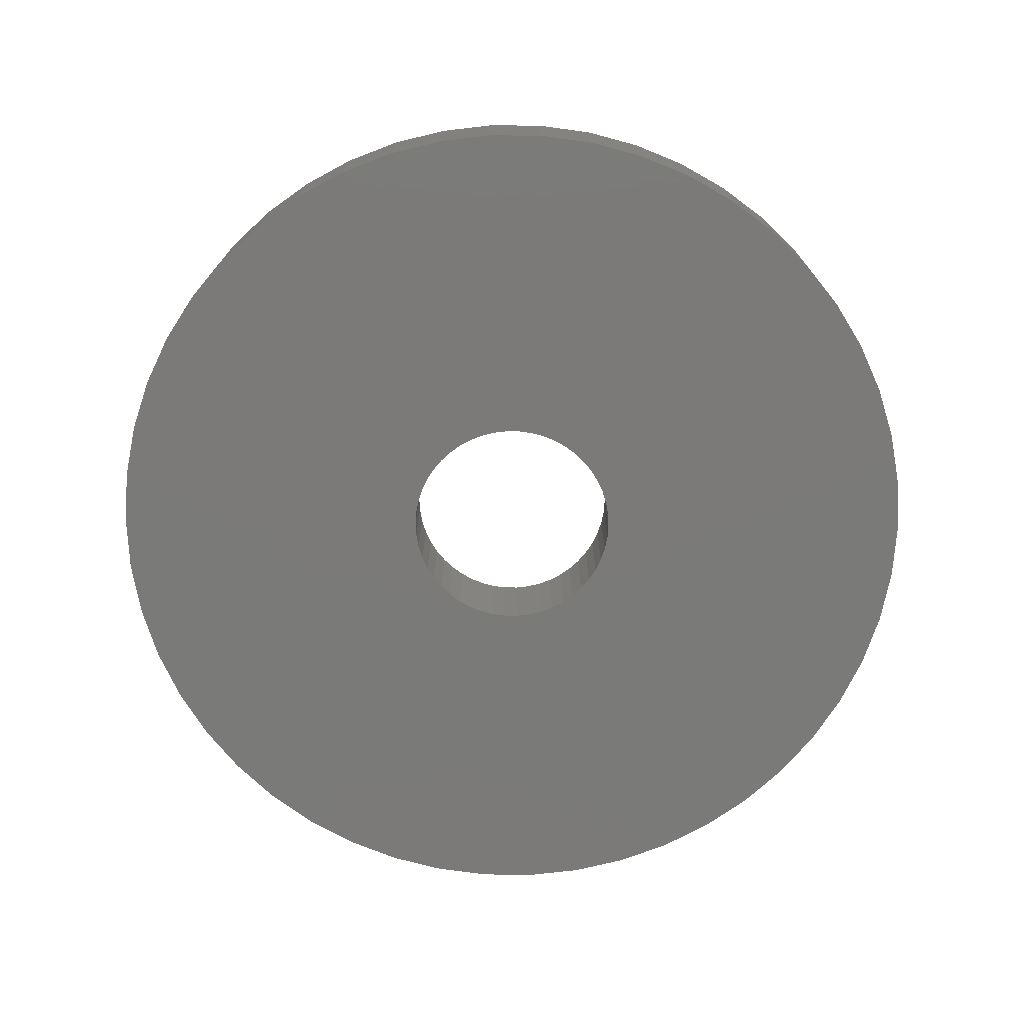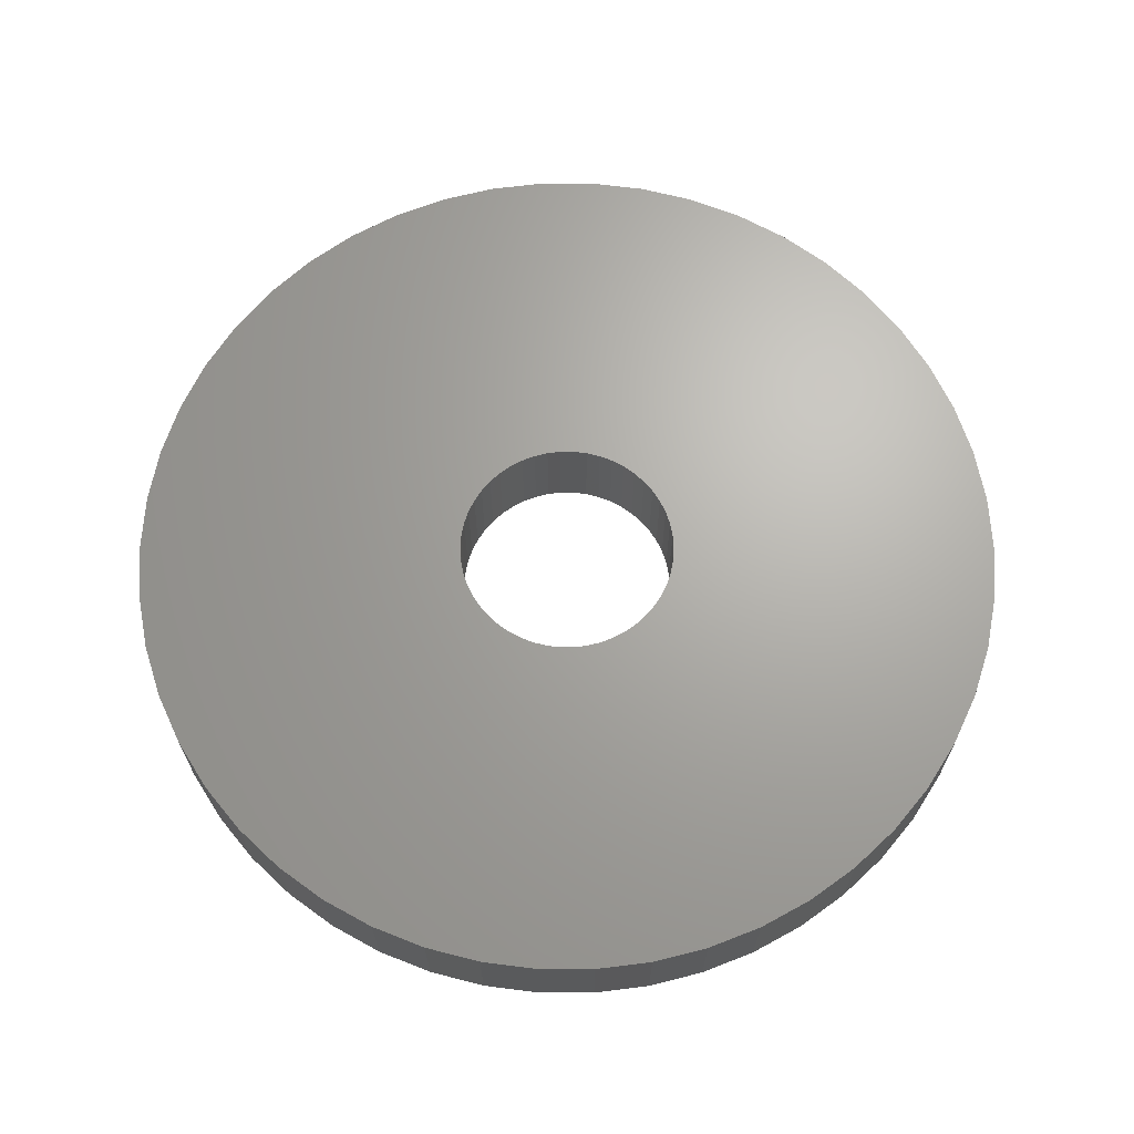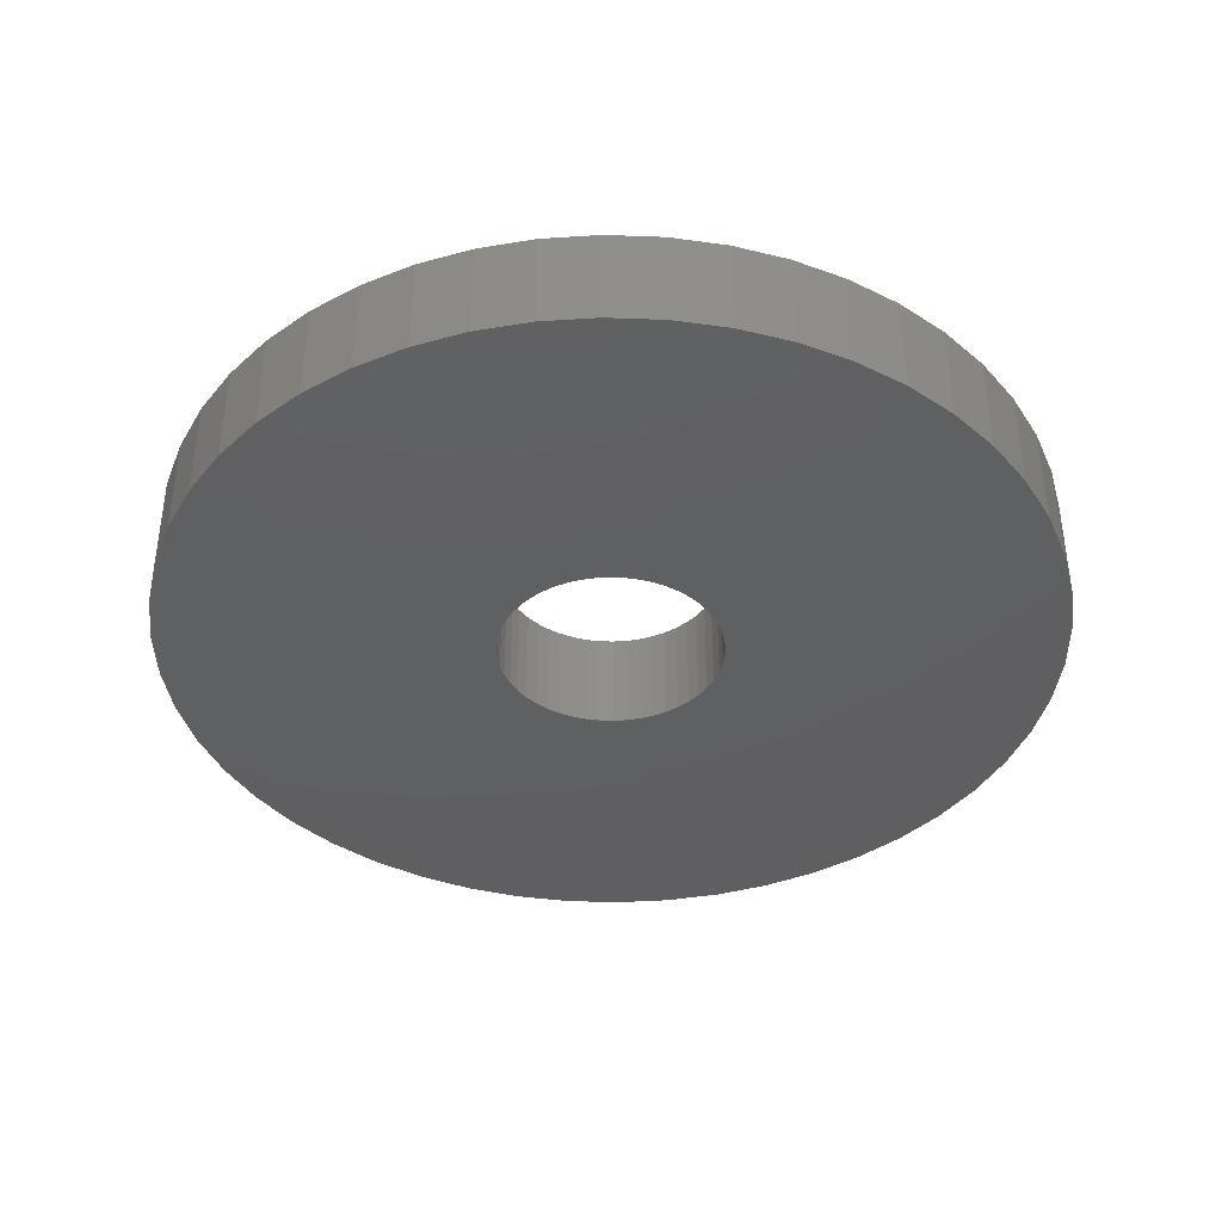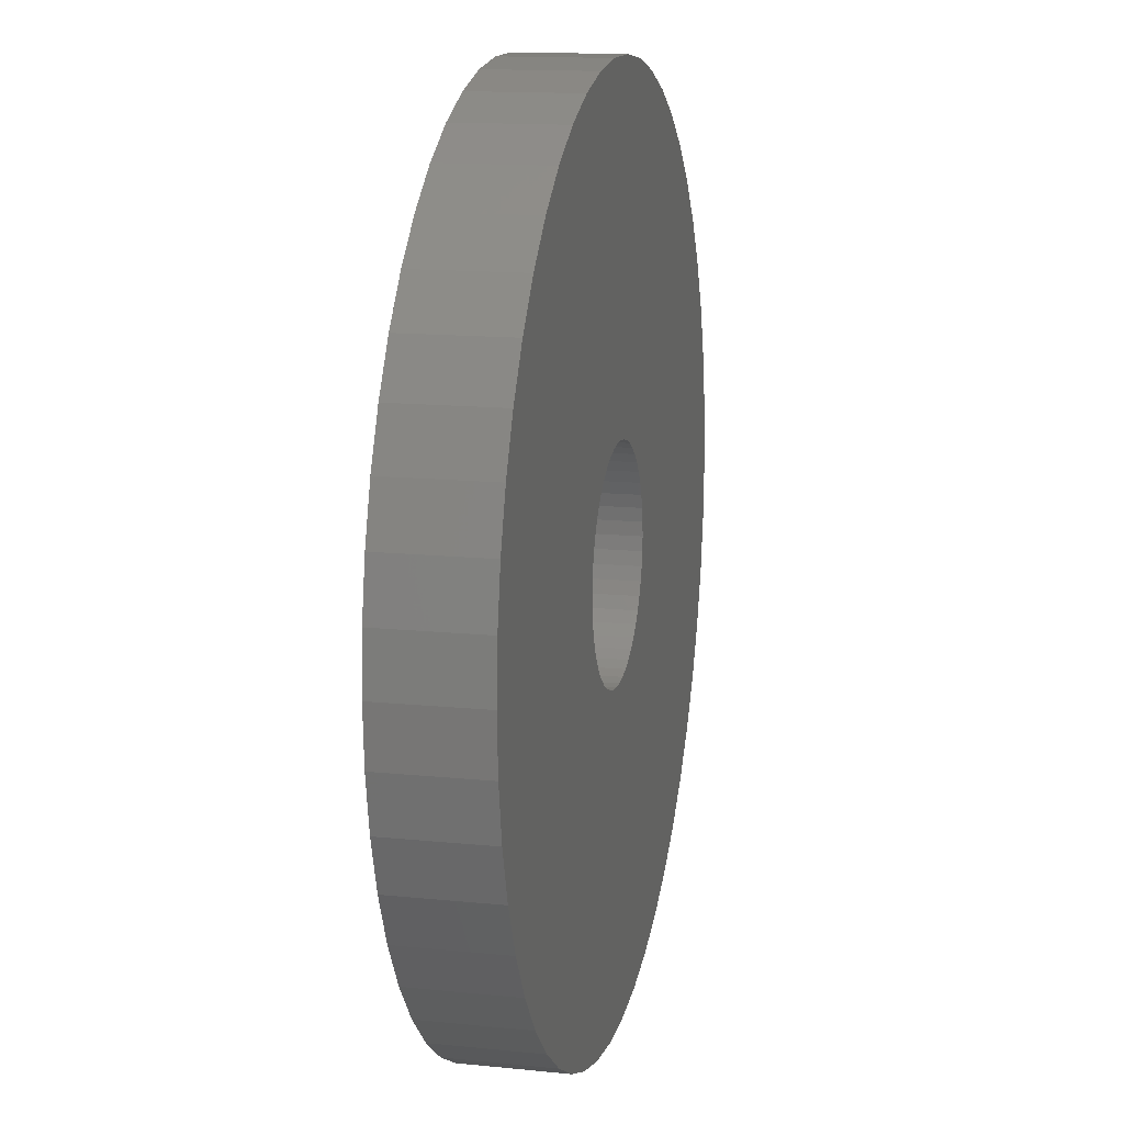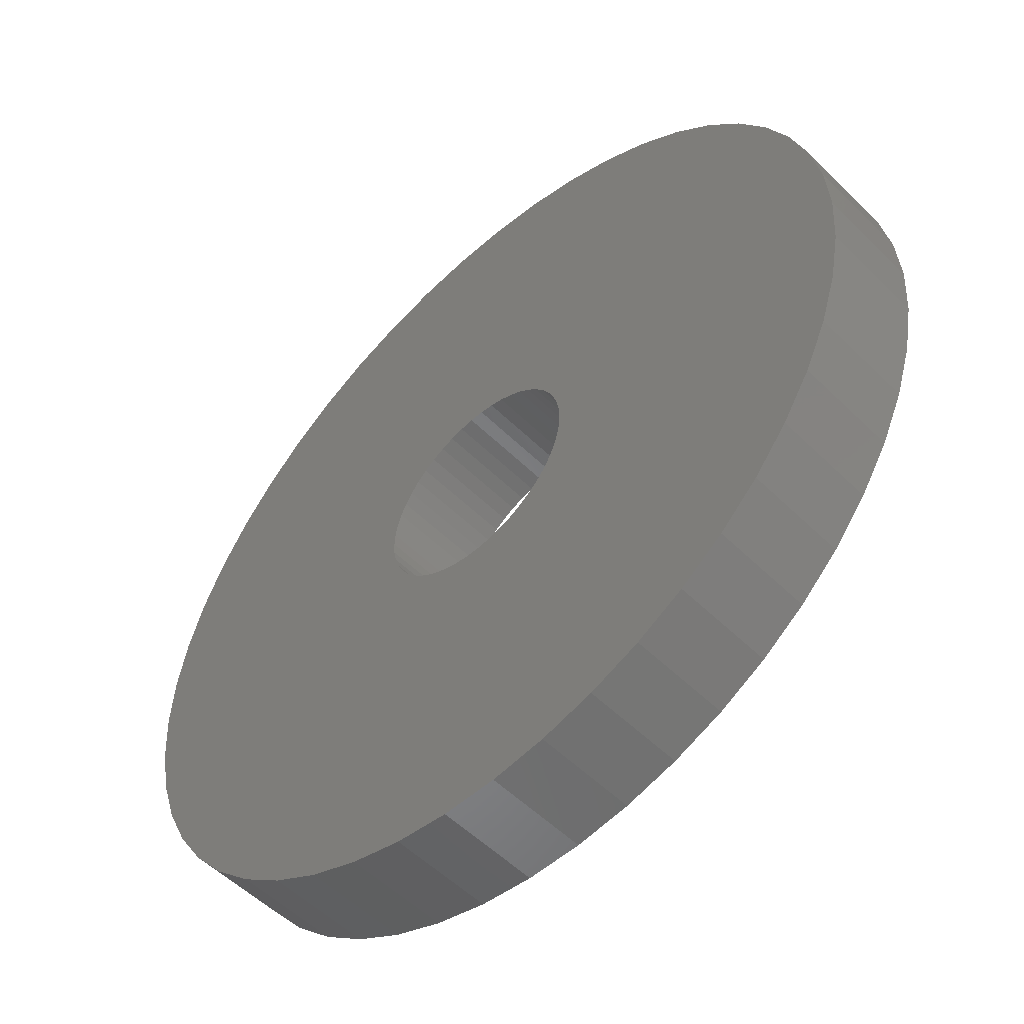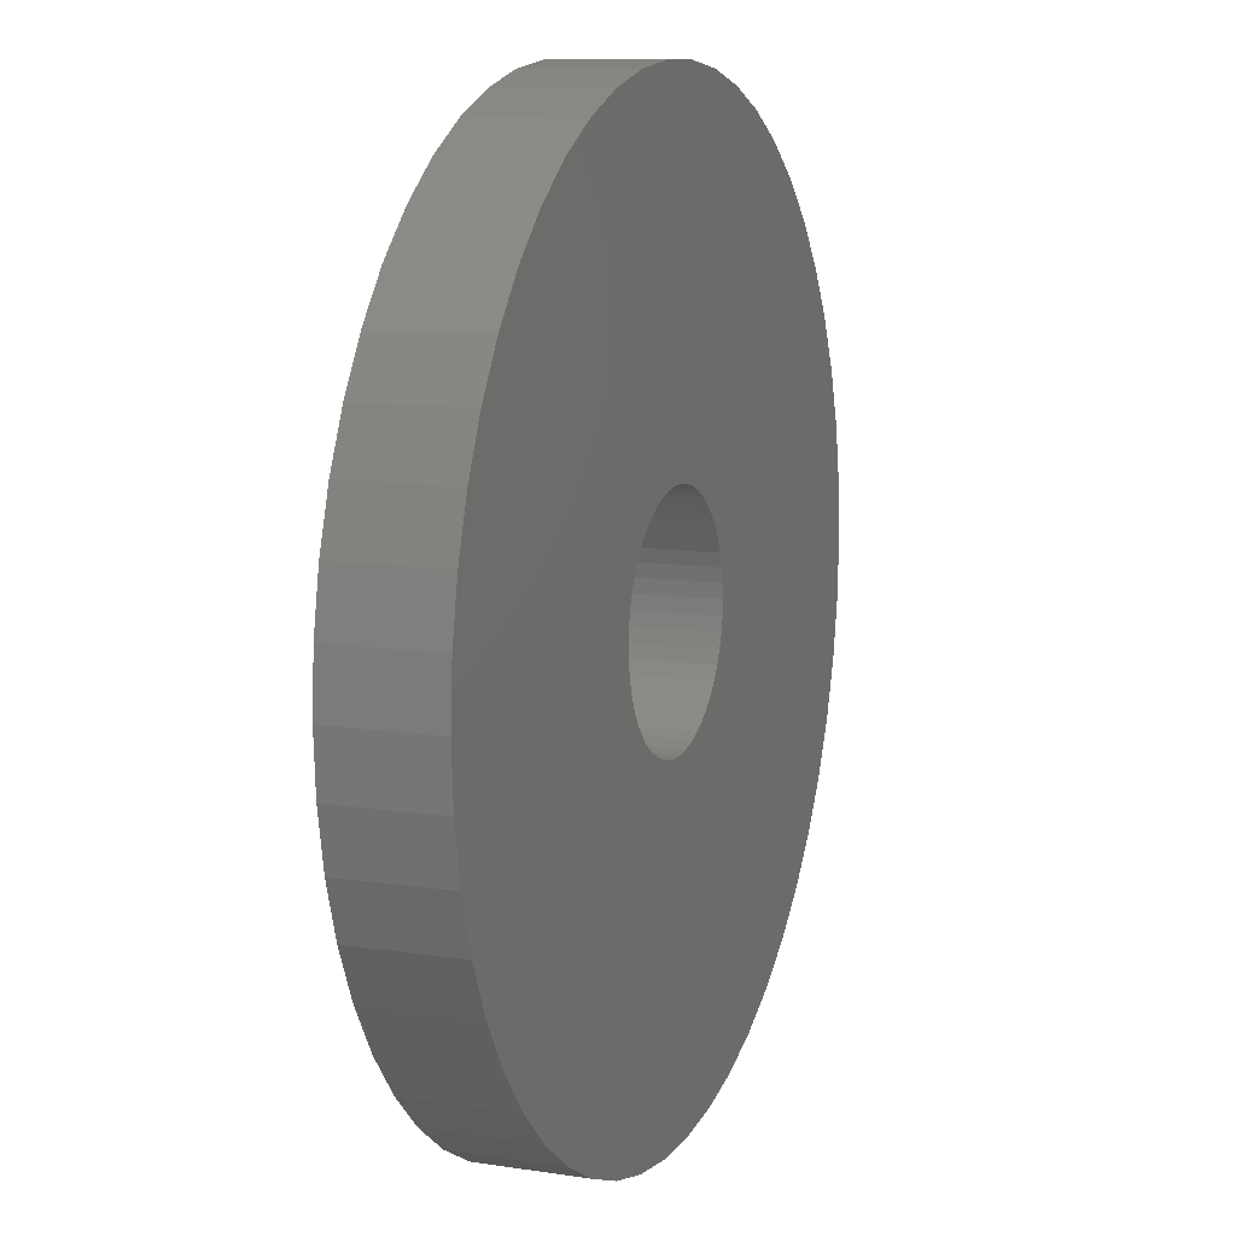
<metadata>
{"format":"stl","ext":"stl","renderer":"f3d","projection":"perspective","resolution":1024,"background":"white","views":[{"elev":-73.4,"azim":129.0,"up":"+Z"},{"elev":66.9,"azim":108.1,"up":"+Z"},{"elev":-39.7,"azim":-2.6,"up":"+Z"},{"elev":14.1,"azim":102.7,"up":"+Y"},{"elev":-53.4,"azim":-136.3,"up":"+Y"},{"elev":10.5,"azim":-69.0,"up":"+Y"}]}
</metadata>
<code>
# stl→obj: 200 verts, 400 faces
v 13 0 1.5
v 12.9 1.629 -1.5
v 12.9 1.629 1.5
v 13 0 -1.5
v -13 0 -1.5
v -12.9 1.629 1.5
v -12.9 1.629 -1.5
v -13 0 1.5
v 0.8163 12.97 -1.5
v -0.8163 12.97 1.5
v 0.8163 12.97 1.5
v -0.8163 12.97 -1.5
v -0.8163 -12.97 -1.5
v 0.8163 -12.97 1.5
v -0.8163 -12.97 1.5
v 0.8163 -12.97 -1.5
v 9.477 -8.899 1.5
v 10.52 -7.641 -1.5
v 10.52 -7.641 1.5
v 9.477 -8.899 -1.5
v 9.477 8.899 -1.5
v 8.287 10.02 1.5
v 9.477 8.899 1.5
v 8.287 10.02 -1.5
v -8.287 10.02 -1.5
v -9.477 8.899 1.5
v -8.287 10.02 1.5
v -9.477 8.899 -1.5
v -4.017 12.36 -1.5
v -5.535 11.76 1.5
v -4.017 12.36 1.5
v -5.535 11.76 -1.5
v 12.09 4.786 1.5
v 11.39 6.263 -1.5
v 11.39 6.263 1.5
v 12.09 4.786 -1.5
v 5.535 11.76 -1.5
v 4.017 12.36 1.5
v 5.535 11.76 1.5
v 4.017 12.36 -1.5
v 6.966 10.98 -1.5
v 6.966 10.98 1.5
v -12.09 4.786 -1.5
v -11.39 6.263 1.5
v -11.39 6.263 -1.5
v -12.09 4.786 1.5
v -10.52 7.641 -1.5
v -10.52 7.641 1.5
v 3.25 0 1.5
v 3.224 0.4073 1.5
v 12.59 3.233 1.5
v 12.9 -1.629 1.5
v 3.148 0.8082 1.5
v 3.224 -0.4073 1.5
v 3.022 1.196 1.5
v 12.59 -3.233 1.5
v 2.848 1.566 1.5
v 10.52 7.641 1.5
v 3.148 -0.8082 1.5
v 2.629 1.91 1.5
v 12.09 -4.786 1.5
v 2.369 2.225 1.5
v 3.022 -1.196 1.5
v 2.072 2.504 1.5
v 11.39 -6.263 1.5
v 1.741 2.744 1.5
v 2.848 -1.566 1.5
v 1.384 2.941 1.5
v 2.629 -1.91 1.5
v 1.004 3.091 1.5
v 2.436 12.77 1.5
v 0.609 3.192 1.5
v 0.2041 3.244 1.5
v -0.2041 3.244 1.5
v -0.609 3.192 1.5
v -2.436 12.77 1.5
v -1.004 3.091 1.5
v -1.384 2.941 1.5
v -1.741 2.744 1.5
v -6.966 10.98 1.5
v -2.072 2.504 1.5
v -2.369 2.225 1.5
v -2.629 1.91 1.5
v 2.369 -2.225 1.5
v 8.287 -10.02 1.5
v 2.072 -2.504 1.5
v 6.966 -10.98 1.5
v 1.741 -2.744 1.5
v 5.535 -11.76 1.5
v 1.384 -2.941 1.5
v 4.017 -12.36 1.5
v 1.004 -3.091 1.5
v 2.436 -12.77 1.5
v 0.609 -3.192 1.5
v 0.2041 -3.244 1.5
v -0.2041 -3.244 1.5
v -0.609 -3.192 1.5
v -2.436 -12.77 1.5
v -1.004 -3.091 1.5
v -4.017 -12.36 1.5
v -1.384 -2.941 1.5
v -5.535 -11.76 1.5
v -1.741 -2.744 1.5
v -6.966 -10.98 1.5
v -2.072 -2.504 1.5
v -8.287 -10.02 1.5
v -2.369 -2.225 1.5
v -9.477 -8.899 1.5
v -2.629 -1.91 1.5
v -10.52 -7.641 1.5
v -2.848 -1.566 1.5
v -11.39 -6.263 1.5
v -3.022 -1.196 1.5
v -12.09 -4.786 1.5
v -3.148 -0.8082 1.5
v -12.59 -3.233 1.5
v -3.224 -0.4073 1.5
v -12.9 -1.629 1.5
v -3.25 0 1.5
v -2.848 1.566 1.5
v -3.022 1.196 1.5
v -3.148 0.8082 1.5
v -12.59 3.233 1.5
v -3.224 0.4073 1.5
v -2.436 12.77 -1.5
v 3.25 0 -1.5
v 12.9 -1.629 -1.5
v 3.224 -0.4073 -1.5
v 12.59 -3.233 -1.5
v 3.148 -0.8082 -1.5
v 12.09 -4.786 -1.5
v 3.224 0.4073 -1.5
v 3.022 -1.196 -1.5
v 11.39 -6.263 -1.5
v 12.59 3.233 -1.5
v 2.848 -1.566 -1.5
v 3.148 0.8082 -1.5
v 2.629 -1.91 -1.5
v 2.369 -2.225 -1.5
v 8.287 -10.02 -1.5
v 3.022 1.196 -1.5
v 2.072 -2.504 -1.5
v 6.966 -10.98 -1.5
v 1.741 -2.744 -1.5
v 5.535 -11.76 -1.5
v 2.848 1.566 -1.5
v 1.384 -2.941 -1.5
v 4.017 -12.36 -1.5
v 10.52 7.641 -1.5
v 2.629 1.91 -1.5
v 1.004 -3.091 -1.5
v 2.436 -12.77 -1.5
v 0.609 -3.192 -1.5
v 0.2041 -3.244 -1.5
v -0.2041 -3.244 -1.5
v -0.609 -3.192 -1.5
v -2.436 -12.77 -1.5
v -1.004 -3.091 -1.5
v -4.017 -12.36 -1.5
v -1.384 -2.941 -1.5
v -5.535 -11.76 -1.5
v -1.741 -2.744 -1.5
v -6.966 -10.98 -1.5
v -2.072 -2.504 -1.5
v -8.287 -10.02 -1.5
v -2.369 -2.225 -1.5
v -9.477 -8.899 -1.5
v -10.52 -7.641 -1.5
v -2.629 -1.91 -1.5
v 2.369 2.225 -1.5
v 2.072 2.504 -1.5
v 1.741 2.744 -1.5
v 1.384 2.941 -1.5
v 1.004 3.091 -1.5
v 2.436 12.77 -1.5
v 0.609 3.192 -1.5
v 0.2041 3.244 -1.5
v -0.2041 3.244 -1.5
v -0.609 3.192 -1.5
v -1.004 3.091 -1.5
v -1.384 2.941 -1.5
v -1.741 2.744 -1.5
v -6.966 10.98 -1.5
v -2.072 2.504 -1.5
v -2.369 2.225 -1.5
v -2.629 1.91 -1.5
v -2.848 1.566 -1.5
v -3.022 1.196 -1.5
v -3.148 0.8082 -1.5
v -12.59 3.233 -1.5
v -3.224 0.4073 -1.5
v -3.25 0 -1.5
v -2.848 -1.566 -1.5
v -11.39 -6.263 -1.5
v -3.022 -1.196 -1.5
v -12.09 -4.786 -1.5
v -3.148 -0.8082 -1.5
v -12.59 -3.233 -1.5
v -3.224 -0.4073 -1.5
v -12.9 -1.629 -1.5
f 1 2 3
f 2 1 4
f 5 6 7
f 6 5 8
f 9 10 11
f 10 9 12
f 13 14 15
f 14 13 16
f 17 18 19
f 18 17 20
f 21 22 23
f 22 21 24
f 25 26 27
f 26 25 28
f 29 30 31
f 30 29 32
f 33 34 35
f 34 33 36
f 37 38 39
f 38 37 40
f 41 39 42
f 39 41 37
f 43 44 45
f 44 43 46
f 47 26 28
f 26 47 48
f 49 1 3
f 50 3 51
f 1 49 52
f 53 51 33
f 54 52 49
f 55 33 35
f 52 54 56
f 57 35 58
f 59 56 54
f 60 58 23
f 56 59 61
f 62 23 22
f 63 61 59
f 64 22 42
f 61 63 65
f 66 42 39
f 67 65 63
f 68 39 38
f 65 67 19
f 69 19 67
f 3 50 49
f 51 53 50
f 33 55 53
f 35 57 55
f 58 60 57
f 70 38 71
f 23 62 60
f 22 64 62
f 42 66 64
f 39 68 66
f 38 70 68
f 72 71 11
f 71 72 70
f 11 73 72
f 11 74 73
f 10 74 11
f 74 10 75
f 76 75 10
f 75 76 77
f 31 77 76
f 77 31 78
f 30 78 31
f 78 30 79
f 80 79 30
f 79 80 81
f 27 81 80
f 81 27 82
f 26 82 27
f 48 83 26
f 82 26 83
f 19 69 17
f 84 17 69
f 17 84 85
f 86 85 84
f 85 86 87
f 88 87 86
f 87 88 89
f 90 89 88
f 89 90 91
f 92 91 90
f 91 92 93
f 94 93 92
f 93 94 14
f 95 14 94
f 96 14 95
f 15 96 97
f 96 15 14
f 98 97 99
f 100 99 101
f 102 101 103
f 104 103 105
f 106 105 107
f 97 98 15
f 108 107 109
f 110 109 111
f 112 111 113
f 114 113 115
f 116 115 117
f 99 100 98
f 118 117 119
f 83 48 120
f 44 120 48
f 101 102 100
f 120 44 121
f 103 104 102
f 46 121 44
f 105 106 104
f 121 46 122
f 107 108 106
f 123 122 46
f 109 110 108
f 122 123 124
f 111 112 110
f 6 124 123
f 113 114 112
f 124 6 119
f 115 116 114
f 8 119 6
f 117 118 116
f 119 8 118
f 125 31 76
f 31 125 29
f 126 4 127
f 128 127 129
f 4 126 2
f 130 129 131
f 132 2 126
f 133 131 134
f 2 132 135
f 136 134 18
f 137 135 132
f 138 18 20
f 135 137 36
f 139 20 140
f 141 36 137
f 142 140 143
f 36 141 34
f 144 143 145
f 146 34 141
f 147 145 148
f 34 146 149
f 150 149 146
f 127 128 126
f 129 130 128
f 131 133 130
f 134 136 133
f 18 138 136
f 151 148 152
f 20 139 138
f 140 142 139
f 143 144 142
f 145 147 144
f 148 151 147
f 153 152 16
f 152 153 151
f 16 154 153
f 16 155 154
f 13 155 16
f 155 13 156
f 157 156 13
f 156 157 158
f 159 158 157
f 158 159 160
f 161 160 159
f 160 161 162
f 163 162 161
f 162 163 164
f 165 164 163
f 164 165 166
f 167 166 165
f 168 169 167
f 166 167 169
f 149 150 21
f 170 21 150
f 21 170 24
f 171 24 170
f 24 171 41
f 172 41 171
f 41 172 37
f 173 37 172
f 37 173 40
f 174 40 173
f 40 174 175
f 176 175 174
f 175 176 9
f 177 9 176
f 178 9 177
f 12 178 179
f 178 12 9
f 125 179 180
f 29 180 181
f 32 181 182
f 183 182 184
f 25 184 185
f 179 125 12
f 28 185 186
f 47 186 187
f 45 187 188
f 43 188 189
f 190 189 191
f 180 29 125
f 7 191 192
f 169 168 193
f 194 193 168
f 181 32 29
f 193 194 195
f 182 183 32
f 196 195 194
f 184 25 183
f 195 196 197
f 185 28 25
f 198 197 196
f 186 47 28
f 197 198 199
f 187 45 47
f 200 199 198
f 188 43 45
f 199 200 192
f 189 190 43
f 5 192 200
f 191 7 190
f 192 5 7
f 56 127 52
f 127 56 129
f 51 36 33
f 36 51 135
f 3 135 51
f 135 3 2
f 58 21 23
f 21 58 149
f 35 149 58
f 149 35 34
f 40 71 38
f 71 40 175
f 175 11 71
f 11 175 9
f 24 42 22
f 42 24 41
f 45 48 47
f 48 45 44
f 190 46 43
f 46 190 123
f 7 123 190
f 123 7 6
f 32 80 30
f 80 32 183
f 183 27 80
f 27 183 25
f 12 76 10
f 76 12 125
f 52 4 1
f 4 52 127
f 194 114 196
f 114 194 112
f 145 87 89
f 87 145 143
f 61 129 56
f 129 61 131
f 198 118 200
f 118 198 116
f 200 8 5
f 8 200 118
f 196 116 198
f 116 196 114
f 140 17 85
f 17 140 20
f 148 89 91
f 89 148 145
f 152 91 93
f 91 152 148
f 16 93 14
f 93 16 152
f 19 134 65
f 134 19 18
f 157 15 98
f 15 157 13
f 161 100 102
f 100 161 159
f 159 98 100
f 98 159 157
f 167 110 168
f 110 167 108
f 167 106 108
f 106 167 165
f 143 85 87
f 85 143 140
f 65 131 61
f 131 65 134
f 168 112 194
f 112 168 110
f 163 102 104
f 102 163 161
f 165 104 106
f 104 165 163
f 141 57 146
f 57 141 55
f 122 188 121
f 188 122 189
f 146 60 150
f 60 146 57
f 176 70 72
f 70 176 174
f 174 68 70
f 68 174 173
f 181 77 78
f 77 181 180
f 121 187 120
f 187 121 188
f 130 54 128
f 54 130 59
f 172 64 66
f 64 172 171
f 124 189 122
f 189 124 191
f 83 185 82
f 185 83 186
f 182 78 79
f 78 182 181
f 179 74 75
f 74 179 178
f 126 50 132
f 50 126 49
f 133 59 130
f 59 133 63
f 142 88 86
f 88 142 144
f 137 55 141
f 55 137 53
f 171 62 64
f 62 171 170
f 178 73 74
f 73 178 177
f 173 66 68
f 66 173 172
f 119 191 124
f 191 119 192
f 120 186 83
f 186 120 187
f 180 75 77
f 75 180 179
f 184 79 81
f 79 184 182
f 185 81 82
f 81 185 184
f 128 49 126
f 49 128 54
f 154 96 95
f 96 154 155
f 113 197 115
f 197 113 195
f 111 195 113
f 195 111 193
f 153 95 94
f 95 153 154
f 132 53 137
f 53 132 50
f 150 62 170
f 62 150 60
f 177 72 73
f 72 177 176
f 158 101 99
f 101 158 160
f 117 192 119
f 192 117 199
f 151 94 92
f 94 151 153
f 144 90 88
f 90 144 147
f 139 86 84
f 86 139 142
f 136 63 133
f 63 136 67
f 138 67 136
f 67 138 69
f 162 105 103
f 105 162 164
f 156 99 97
f 99 156 158
f 155 97 96
f 97 155 156
f 107 169 109
f 169 107 166
f 164 107 105
f 107 164 166
f 115 199 117
f 199 115 197
f 139 69 138
f 69 139 84
f 160 103 101
f 103 160 162
f 109 193 111
f 193 109 169
f 147 92 90
f 92 147 151

</code>
